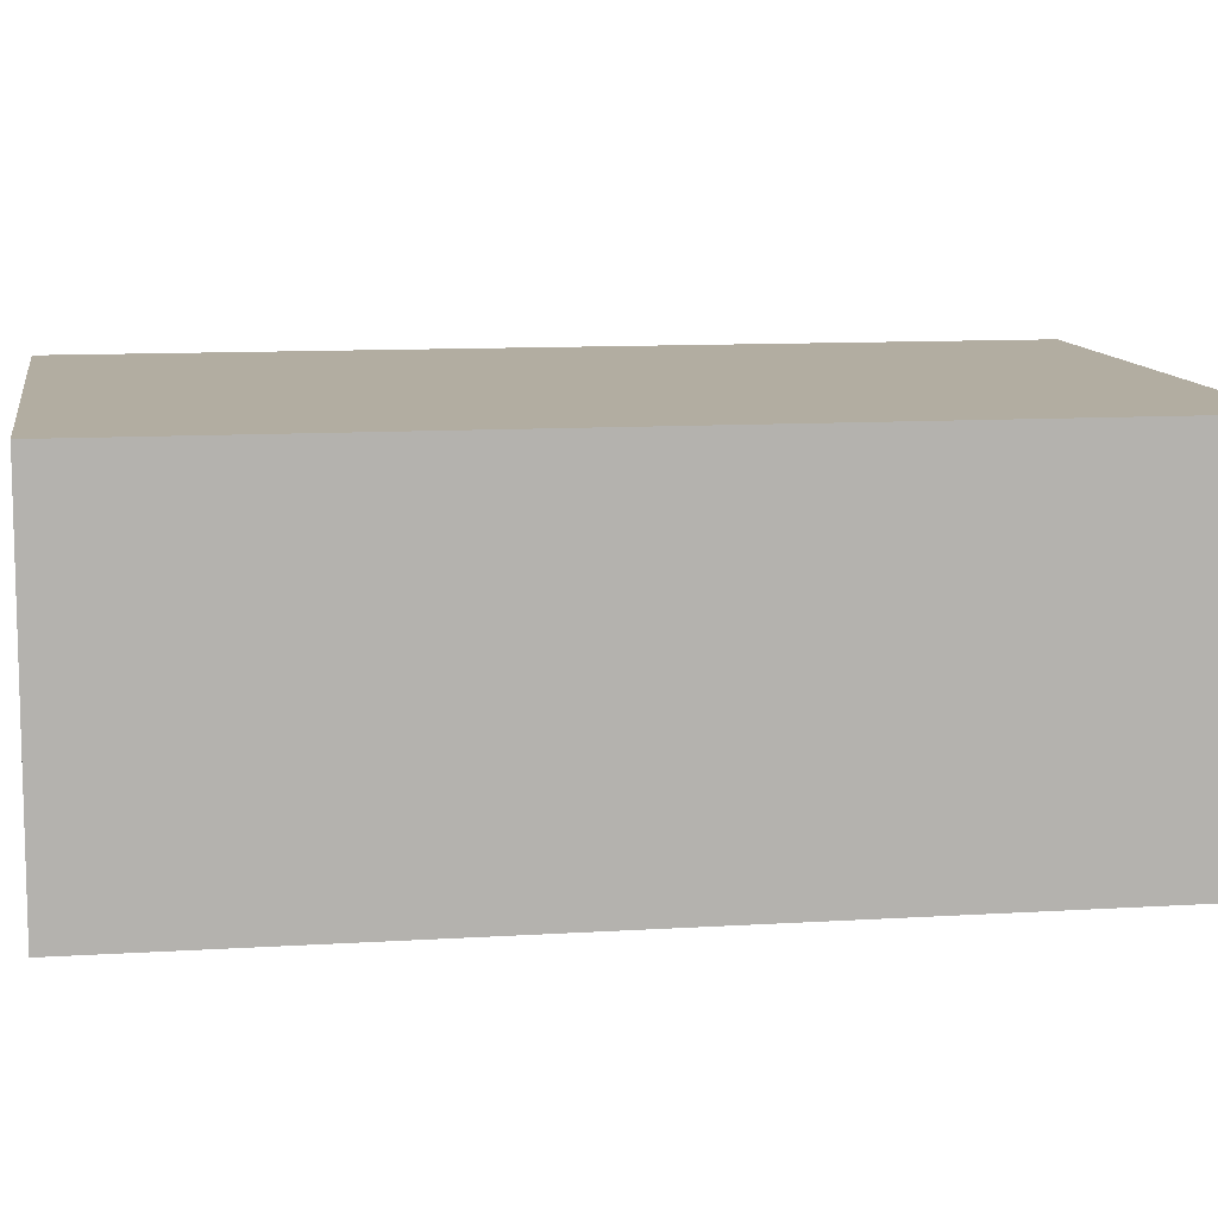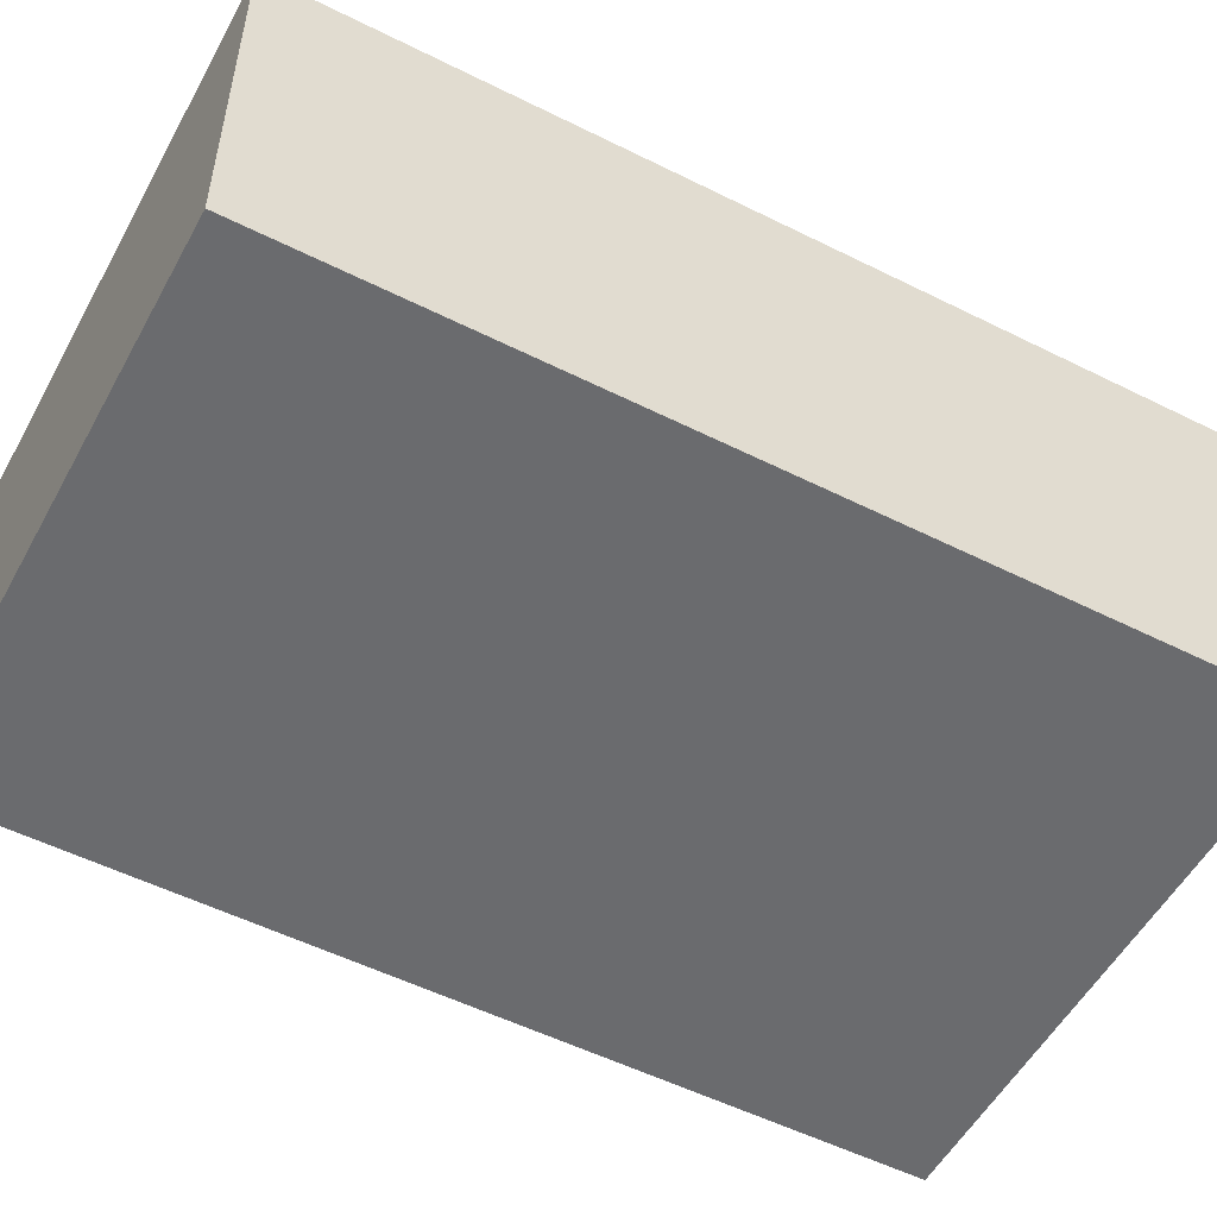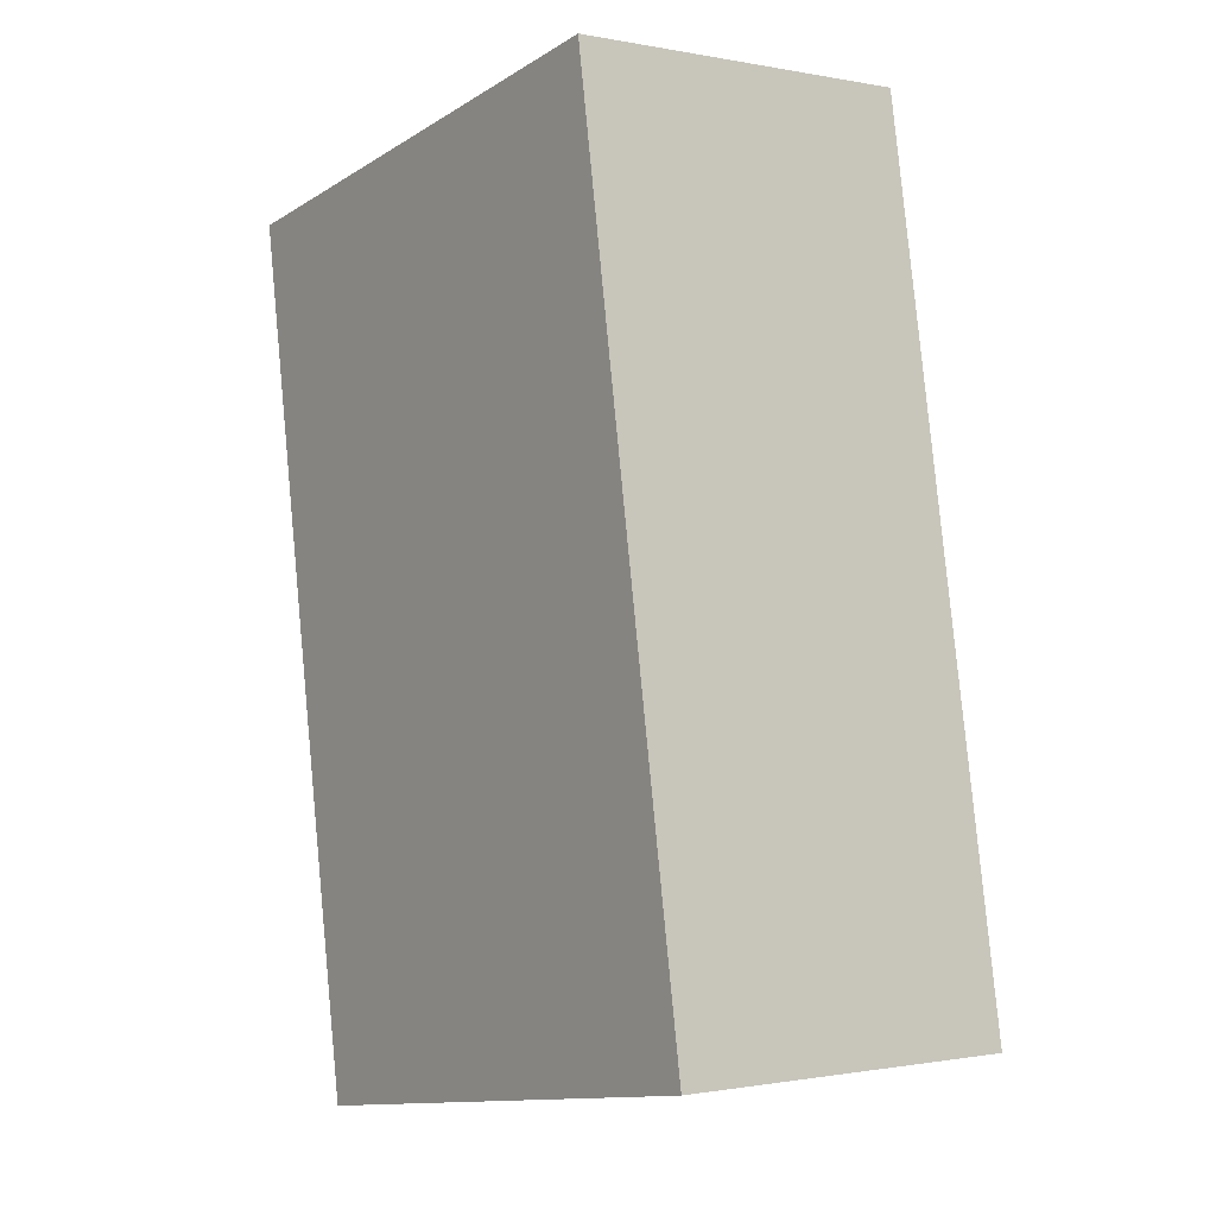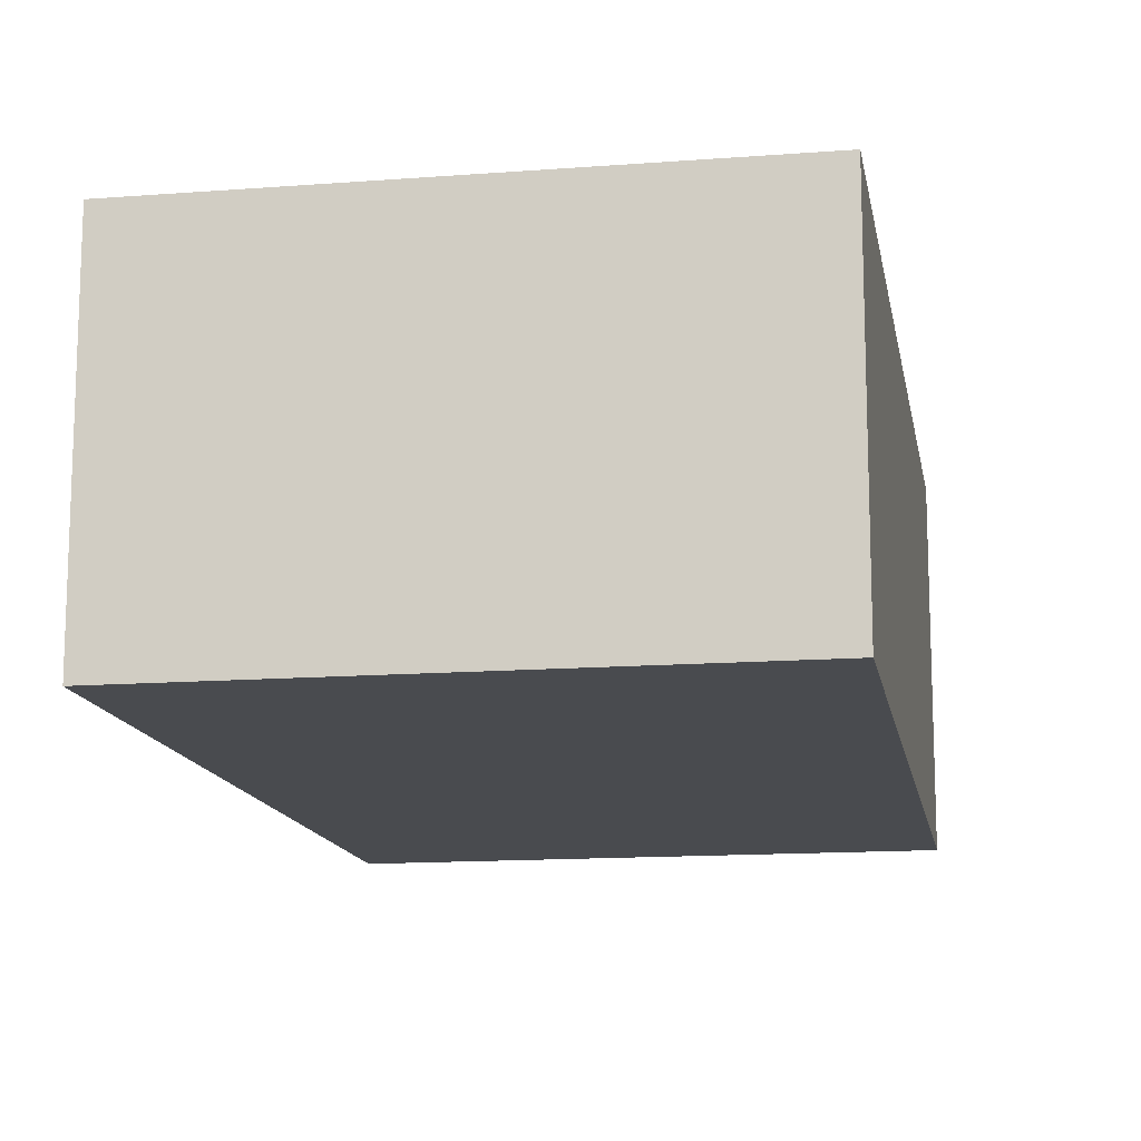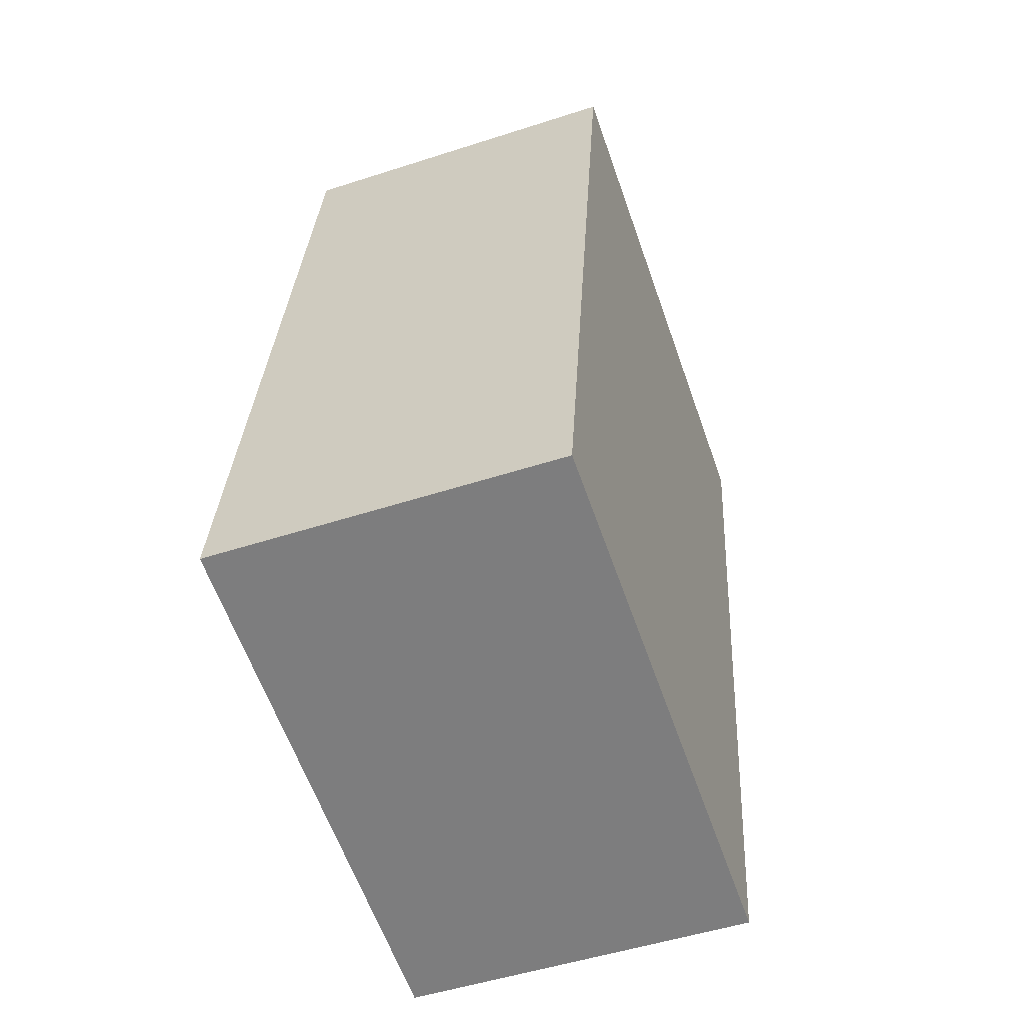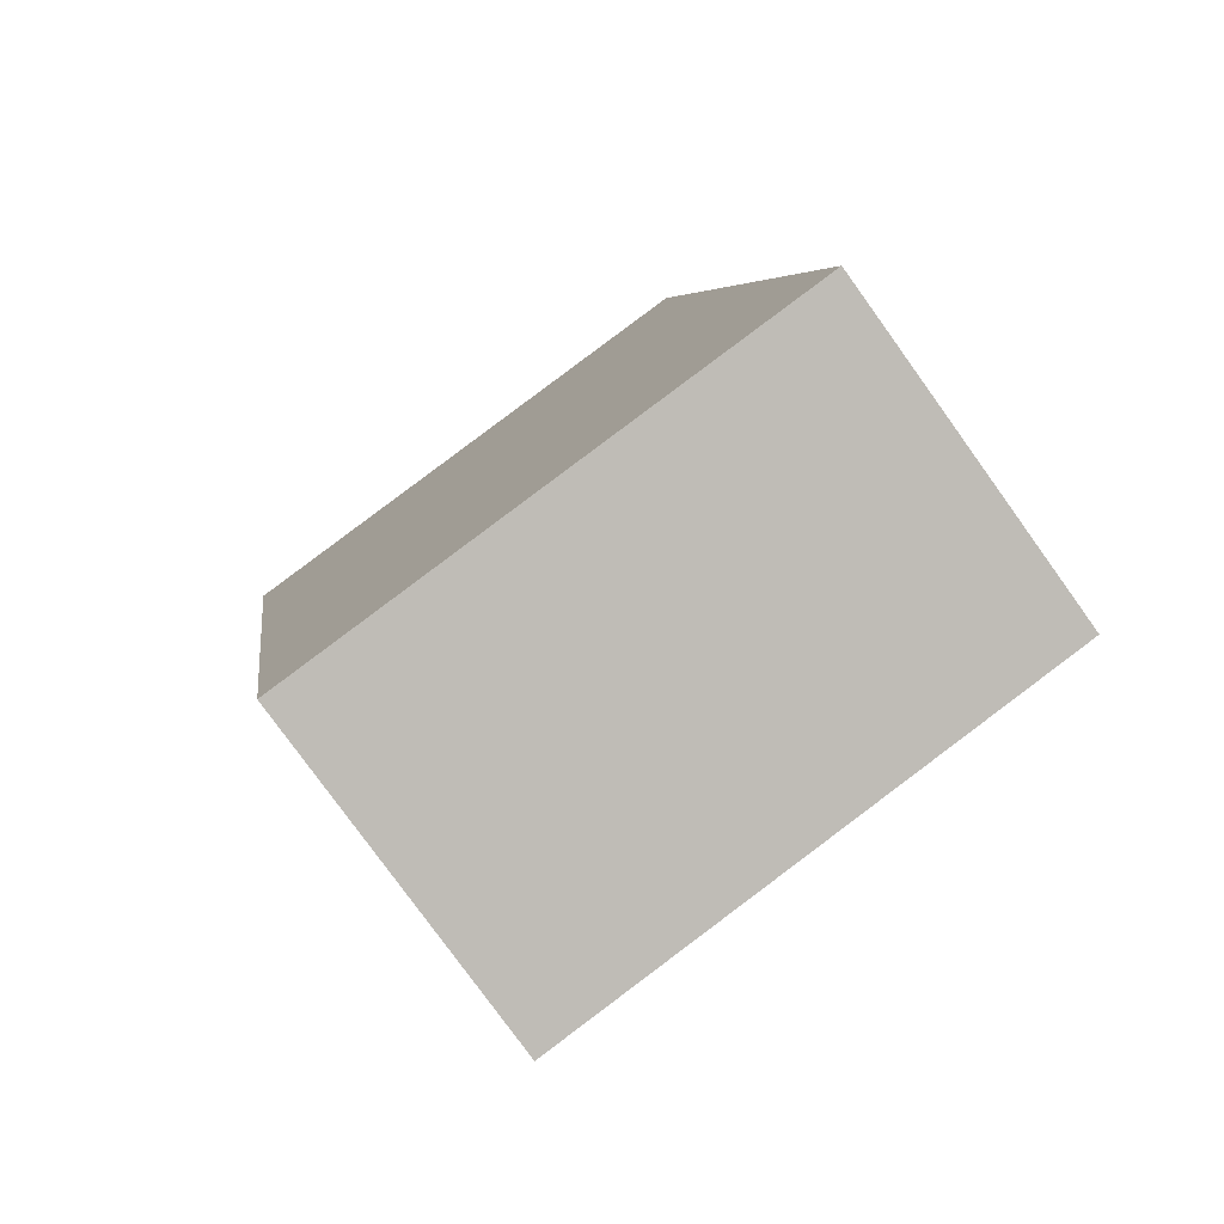
<metadata>
{"format":"obj","ext":"obj","renderer":"f3d","projection":"perspective","resolution":1024,"background":"white","views":[{"elev":10.5,"azim":90.2,"up":"+Y"},{"elev":-53.4,"azim":71.1,"up":"+Y"},{"elev":-0.8,"azim":-125.9,"up":"+Z"},{"elev":-13.8,"azim":-161.0,"up":"+Y"},{"elev":-50.8,"azim":-70.5,"up":"+Z"},{"elev":-79.1,"azim":-144.2,"up":"+Z"}]}
</metadata>
<code>
v  0 2.415 1.479e-16
v  4.691 2.415 5.349
v  3.72 2.415 -0.607
v  0.971 2.415 5.955
v  4.691 -3.275e-16 5.349
v  3.72 3.717e-17 -0.607
v  0 0 0
v  0.971 -3.646e-16 5.955
g defaultobject
f 1 2 3
f 2 1 4
f 5 3 2
f 3 5 6
f 6 1 3
f 1 6 7
f 7 4 1
f 4 7 8
f 8 2 4
f 2 8 5
f 8 6 5
f 6 8 7

</code>
